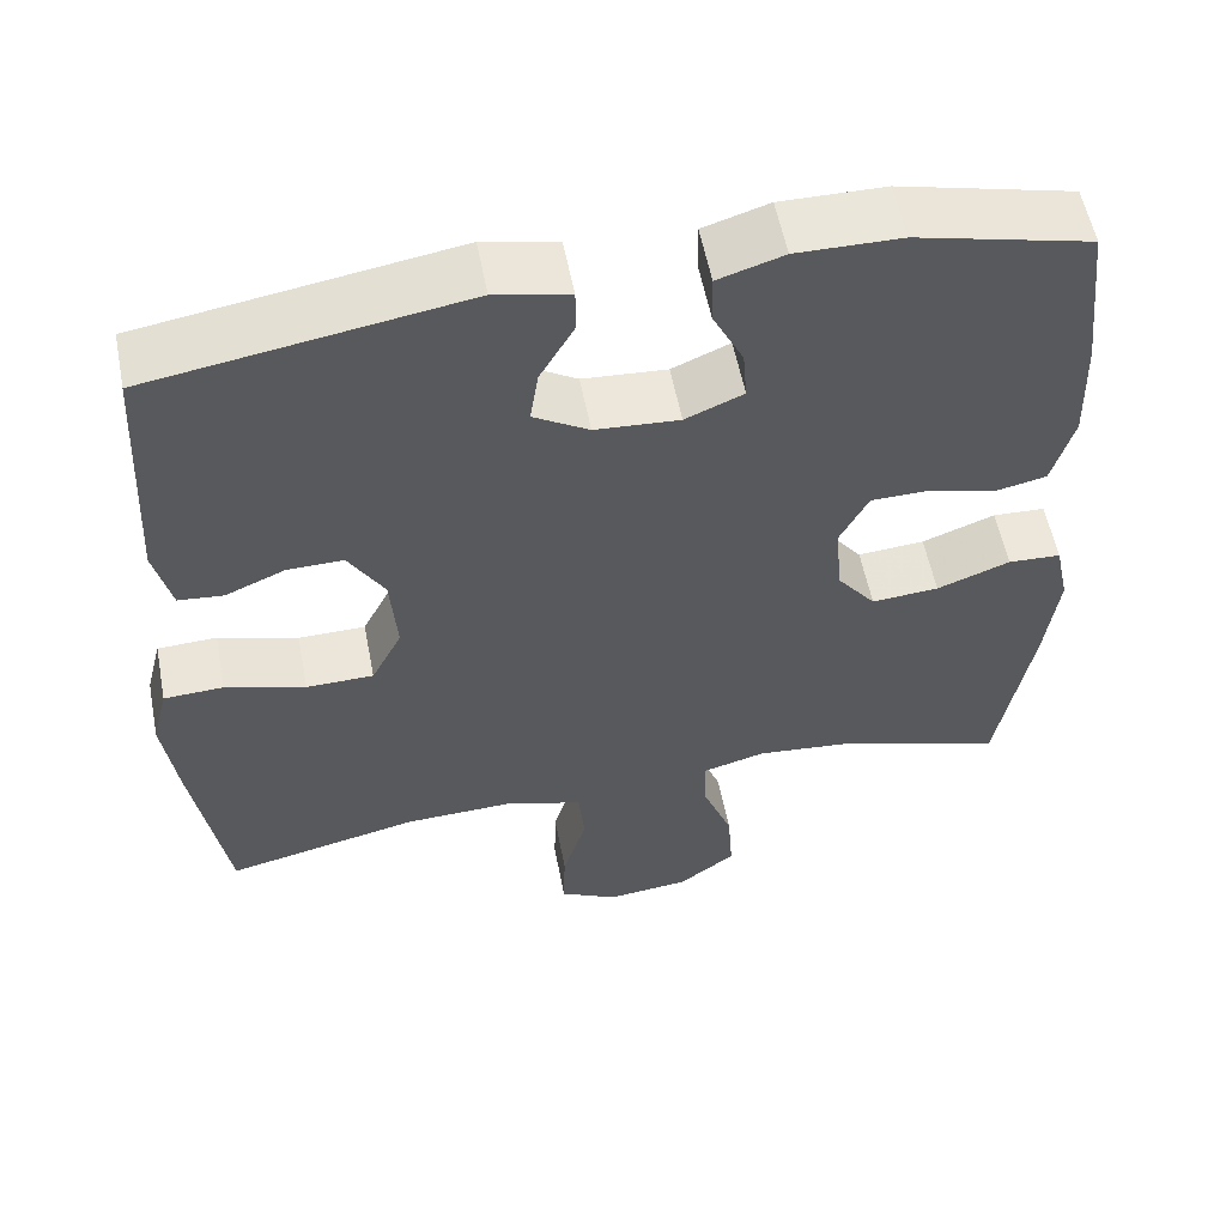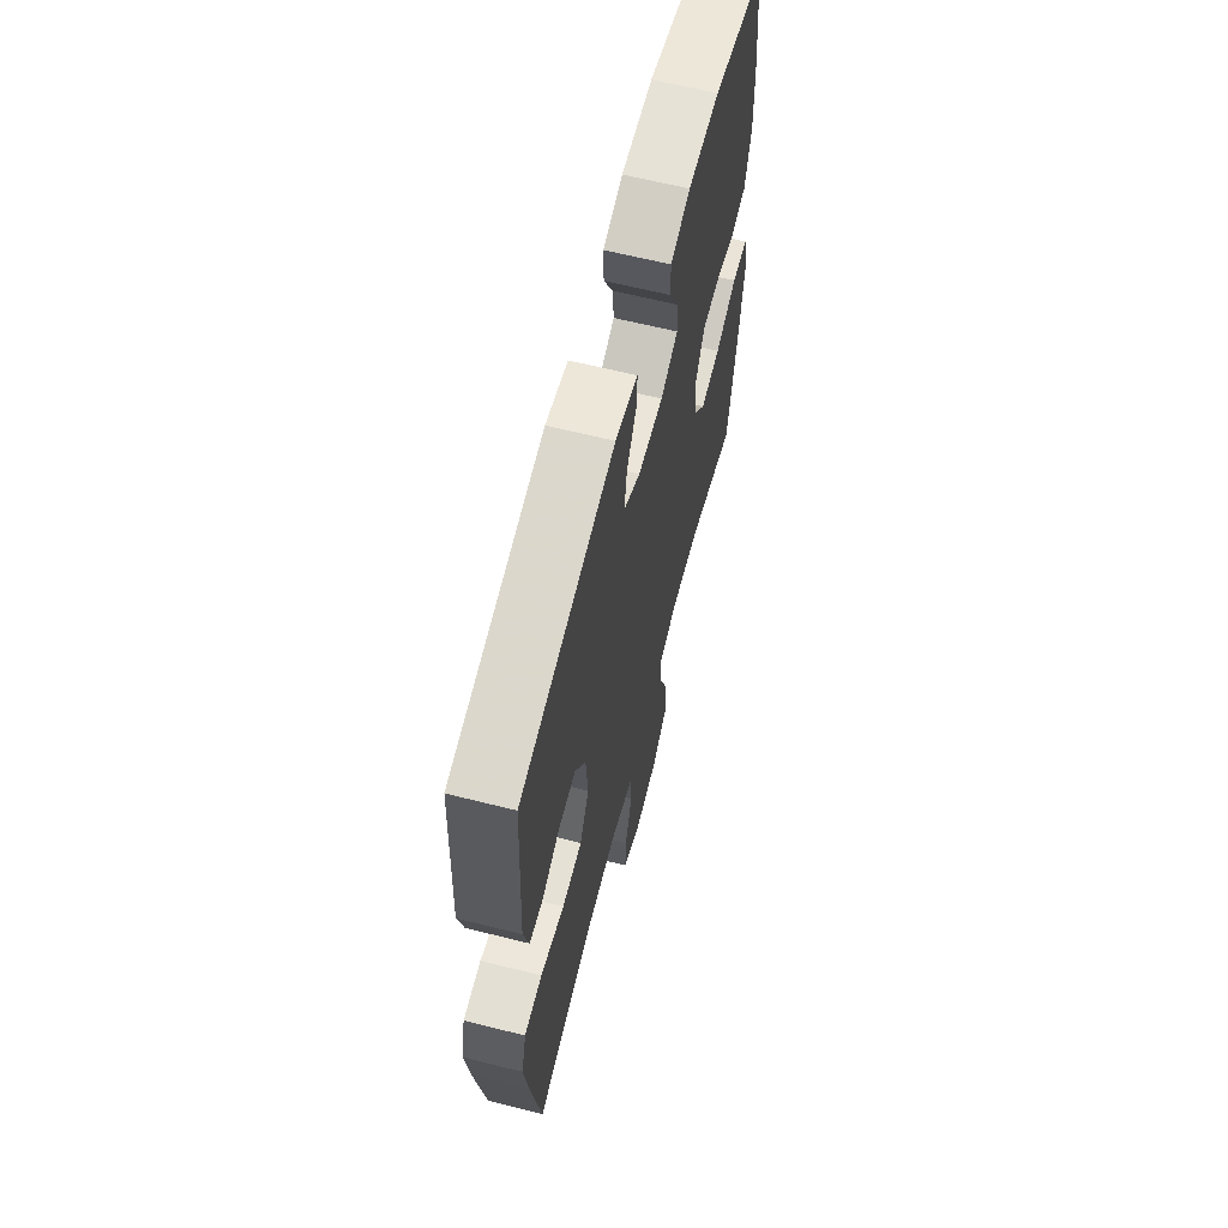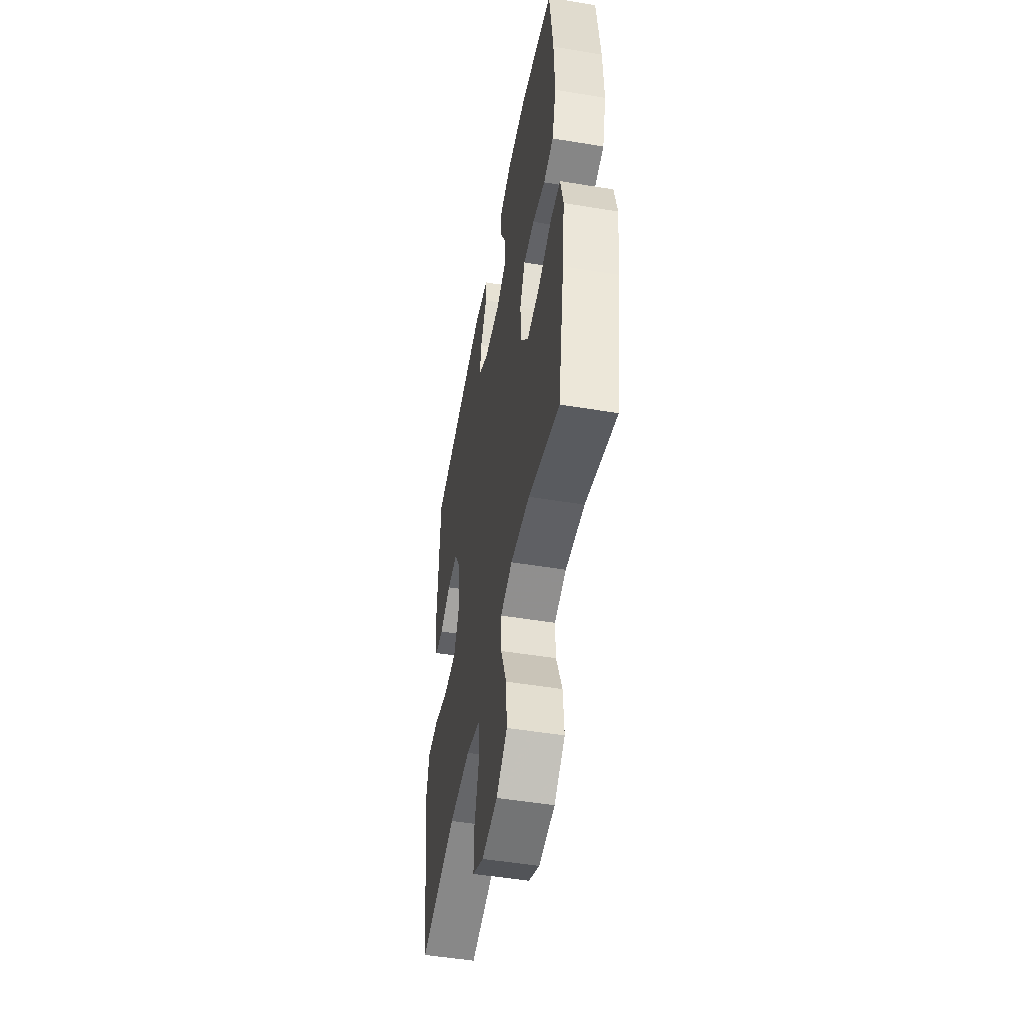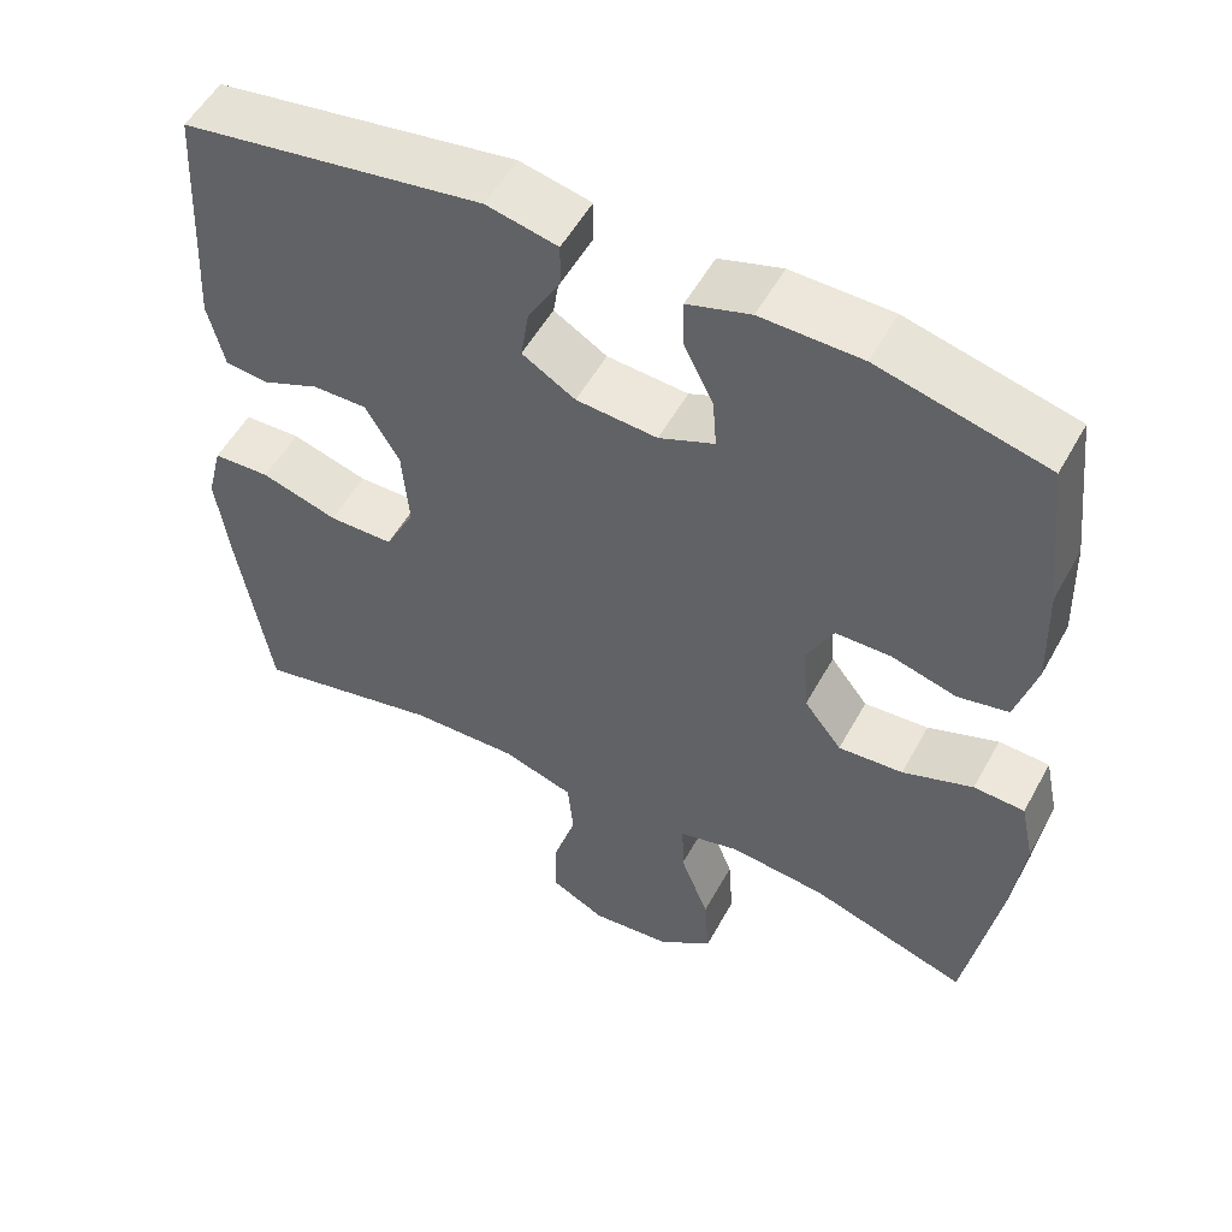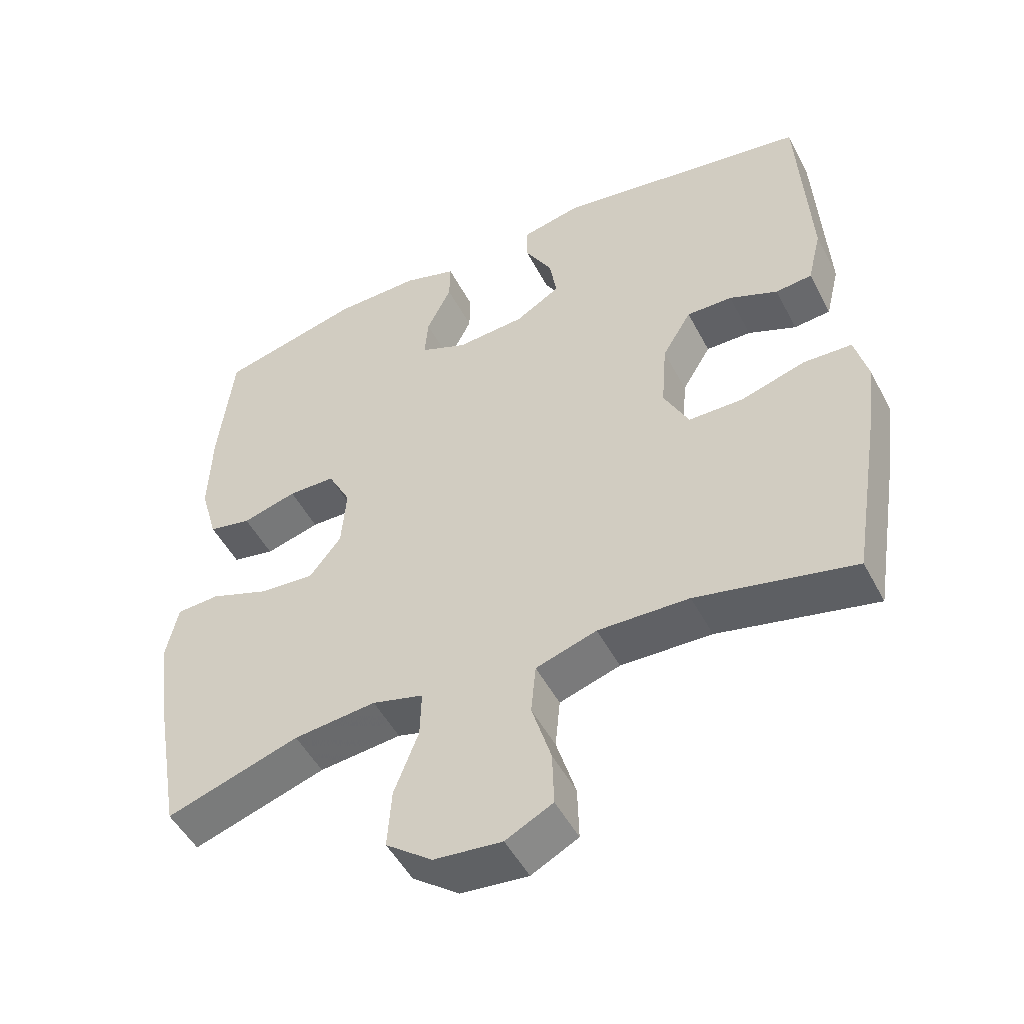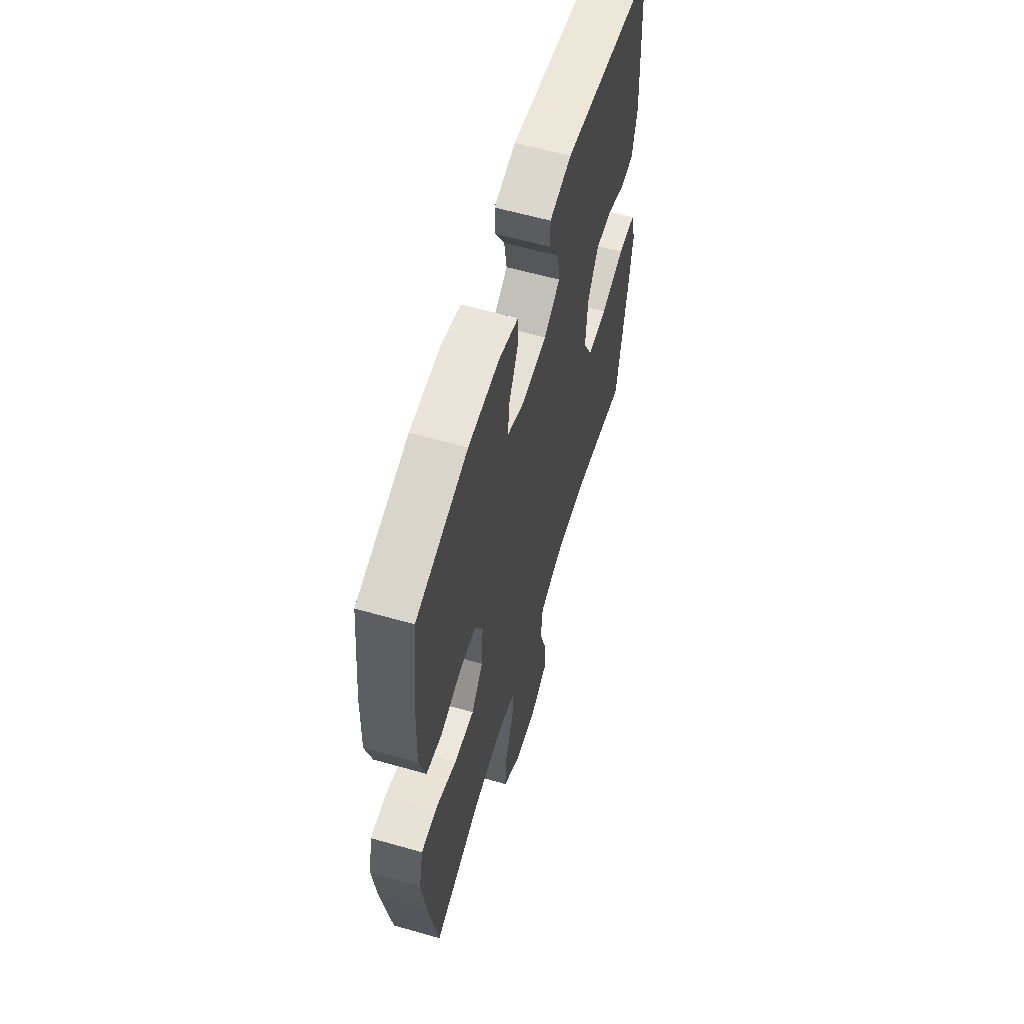
<metadata>
{"format":"obj","ext":"obj","renderer":"f3d","projection":"perspective","resolution":1024,"background":"white","views":[{"elev":56.4,"azim":-11.0,"up":"+Z"},{"elev":63.9,"azim":-75.8,"up":"+Z"},{"elev":-50.2,"azim":79.7,"up":"+Z"},{"elev":53.7,"azim":28.4,"up":"+Z"},{"elev":-49.9,"azim":-153.0,"up":"+Z"},{"elev":59.8,"azim":106.3,"up":"+Z"}]}
</metadata>
<code>
v -0.5 0.07 -0.5
v -0.539 0.07 -0.261
v -0.555 0.07 -0.144
v -0.536 0.07 -0.069
v -0.466 0.07 -0.066
v -0.372 0.07 -0.094
v -0.293 0.07 -0.093
v -0.257 0.07 -0.022
v -0.265 0.07 0.079
v -0.307 0.07 0.149
v -0.373 0.07 0.148
v -0.443 0.07 0.118
v -0.496 0.07 0.123
v -0.516 0.07 0.206
v -0.5 0.07 0.5
v -0.132 0.07 0.559
v -0.045 0.07 0.54
v -0.045 0.07 0.488
v -0.085 0.07 0.418
v -0.095 0.07 0.354
v -0.03 0.07 0.315
v 0.069 0.07 0.308
v 0.137 0.07 0.337
v 0.132 0.07 0.398
v 0.096 0.07 0.471
v 0.095 0.07 0.529
v 0.172 0.07 0.553
v 0.295 0.07 0.551
v 0.5 0.07 0.5
v 0.521 0.07 0.312
v 0.525 0.07 0.183
v 0.5 0.07 0.095
v 0.438 0.07 0.082
v 0.359 0.07 0.104
v 0.291 0.07 0.103
v 0.258 0.07 0.039
v 0.265 0.07 -0.05
v 0.311 0.07 -0.109
v 0.39 0.07 -0.103
v 0.476 0.07 -0.071
v 0.538 0.07 -0.074
v 0.555 0.07 -0.153
v 0.54 0.07 -0.273
v 0.5 0.07 -0.5
v 0.308 0.07 -0.438
v 0.189 0.07 -0.426
v 0.115 0.07 -0.446
v 0.117 0.07 -0.514
v 0.152 0.07 -0.605
v 0.158 0.07 -0.69
v 0.091 0.07 -0.741
v -0.007 0.07 -0.751
v -0.075 0.07 -0.716
v -0.073 0.07 -0.638
v -0.045 0.07 -0.546
v -0.052 0.07 -0.473
v -0.14 0.07 -0.445
v -0.272 0.07 -0.449
v -0.5 0 -0.5
v -0.539 0 -0.261
v -0.555 0 -0.144
v -0.536 0 -0.069
v -0.466 0 -0.066
v -0.372 0 -0.094
v -0.293 0 -0.093
v -0.257 0 -0.022
v -0.265 0 0.079
v -0.307 0 0.149
v -0.373 0 0.148
v -0.443 0 0.118
v -0.496 0 0.123
v -0.516 0 0.206
v -0.5 0 0.5
v -0.132 0 0.559
v -0.045 0 0.54
v -0.045 0 0.488
v -0.085 0 0.418
v -0.095 0 0.354
v -0.03 0 0.315
v 0.069 0 0.308
v 0.137 0 0.337
v 0.132 0 0.398
v 0.096 0 0.471
v 0.095 0 0.529
v 0.172 0 0.553
v 0.295 0 0.551
v 0.5 0 0.5
v 0.521 0 0.312
v 0.525 0 0.183
v 0.5 0 0.095
v 0.438 0 0.082
v 0.359 0 0.104
v 0.291 0 0.103
v 0.258 0 0.039
v 0.265 0 -0.05
v 0.311 0 -0.109
v 0.39 0 -0.103
v 0.476 0 -0.071
v 0.538 0 -0.074
v 0.555 0 -0.153
v 0.54 0 -0.273
v 0.5 0 -0.5
v 0.308 0 -0.438
v 0.189 0 -0.426
v 0.115 0 -0.446
v 0.117 0 -0.514
v 0.152 0 -0.605
v 0.158 0 -0.69
v 0.091 0 -0.741
v -0.007 0 -0.751
v -0.075 0 -0.716
v -0.073 0 -0.638
v -0.045 0 -0.546
v -0.052 0 -0.473
v -0.14 0 -0.445
v -0.272 0 -0.449
f 53 54 55
f 52 53 55
f 51 52 55
f 50 51 55
f 49 50 55
f 48 49 55
f 47 48 55 56
f 46 47 56 57
f 43 44 45
f 42 43 45
f 41 42 45
f 40 41 45
f 39 40 45
f 38 39 45 46
f 46 57 58
f 38 46 58
f 37 38 58
f 32 33 34
f 31 32 34
f 30 31 34
f 29 30 34
f 28 29 34
f 27 28 34
f 26 27 34
f 25 26 34
f 24 25 34
f 23 24 34 35
f 22 23 35 36
f 17 18 19
f 16 17 19
f 15 16 19
f 14 15 19
f 13 14 19
f 12 13 19
f 11 12 19
f 10 11 19 20
f 9 10 20 21
f 4 5 6
f 3 4 6
f 2 3 6
f 1 2 6
f 58 1 6
f 58 6 7
f 37 58 7 8
f 22 36 37
f 21 22 37
f 9 21 37
f 8 9 37
f 113 112 111
f 113 111 110
f 113 110 109
f 113 109 108
f 113 108 107
f 113 107 106
f 114 113 106 105
f 115 114 105 104
f 103 102 101
f 103 101 100
f 103 100 99
f 103 99 98
f 103 98 97
f 104 103 97 96
f 116 115 104
f 116 104 96
f 116 96 95
f 92 91 90
f 92 90 89
f 92 89 88
f 92 88 87
f 92 87 86
f 92 86 85
f 92 85 84
f 92 84 83
f 92 83 82
f 93 92 82 81
f 94 93 81 80
f 77 76 75
f 77 75 74
f 77 74 73
f 77 73 72
f 77 72 71
f 77 71 70
f 77 70 69
f 78 77 69 68
f 79 78 68 67
f 64 63 62
f 64 62 61
f 64 61 60
f 64 60 59
f 64 59 116
f 65 64 116
f 66 65 116 95
f 95 94 80
f 95 80 79
f 95 79 67
f 95 67 66
f 1 59 60 2
f 2 60 61 3
f 3 61 62 4
f 4 62 63 5
f 5 63 64 6
f 6 64 65 7
f 7 65 66 8
f 8 66 67 9
f 9 67 68 10
f 10 68 69 11
f 11 69 70 12
f 12 70 71 13
f 13 71 72 14
f 14 72 73 15
f 15 73 74 16
f 16 74 75 17
f 17 75 76 18
f 18 76 77 19
f 19 77 78 20
f 20 78 79 21
f 21 79 80 22
f 22 80 81 23
f 23 81 82 24
f 24 82 83 25
f 25 83 84 26
f 26 84 85 27
f 27 85 86 28
f 28 86 87 29
f 29 87 88 30
f 30 88 89 31
f 31 89 90 32
f 32 90 91 33
f 33 91 92 34
f 34 92 93 35
f 35 93 94 36
f 36 94 95 37
f 37 95 96 38
f 38 96 97 39
f 39 97 98 40
f 40 98 99 41
f 41 99 100 42
f 42 100 101 43
f 43 101 102 44
f 44 102 103 45
f 45 103 104 46
f 46 104 105 47
f 47 105 106 48
f 48 106 107 49
f 49 107 108 50
f 50 108 109 51
f 51 109 110 52
f 52 110 111 53
f 53 111 112 54
f 54 112 113 55
f 55 113 114 56
f 56 114 115 57
f 57 115 116 58
f 58 116 59 1

</code>
